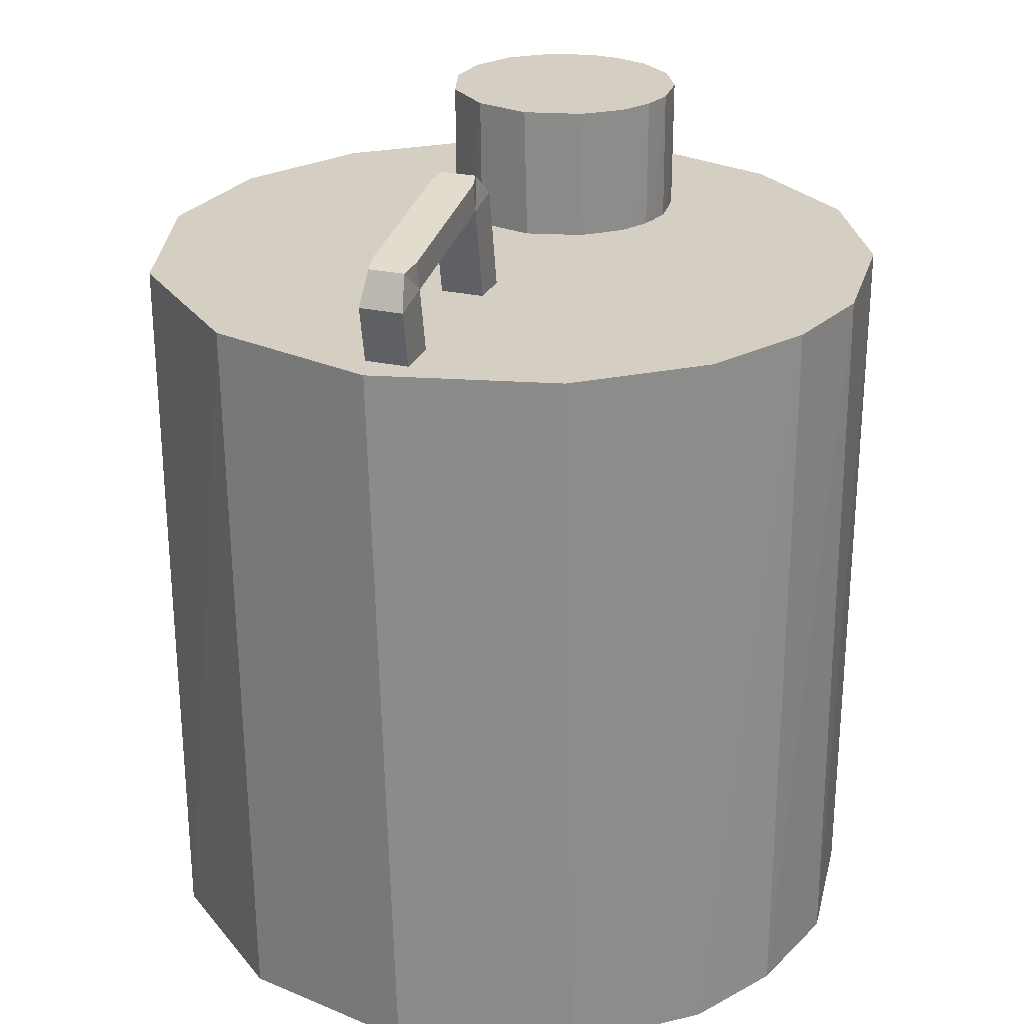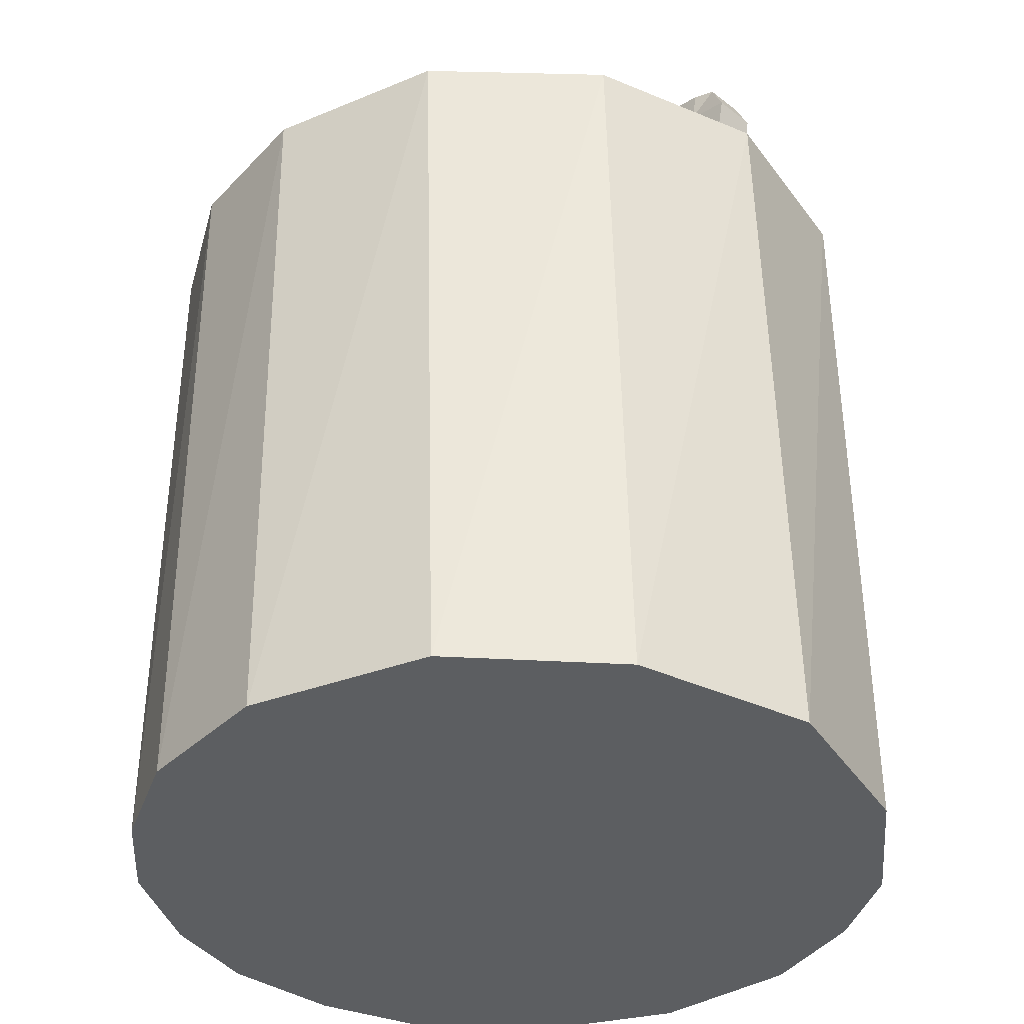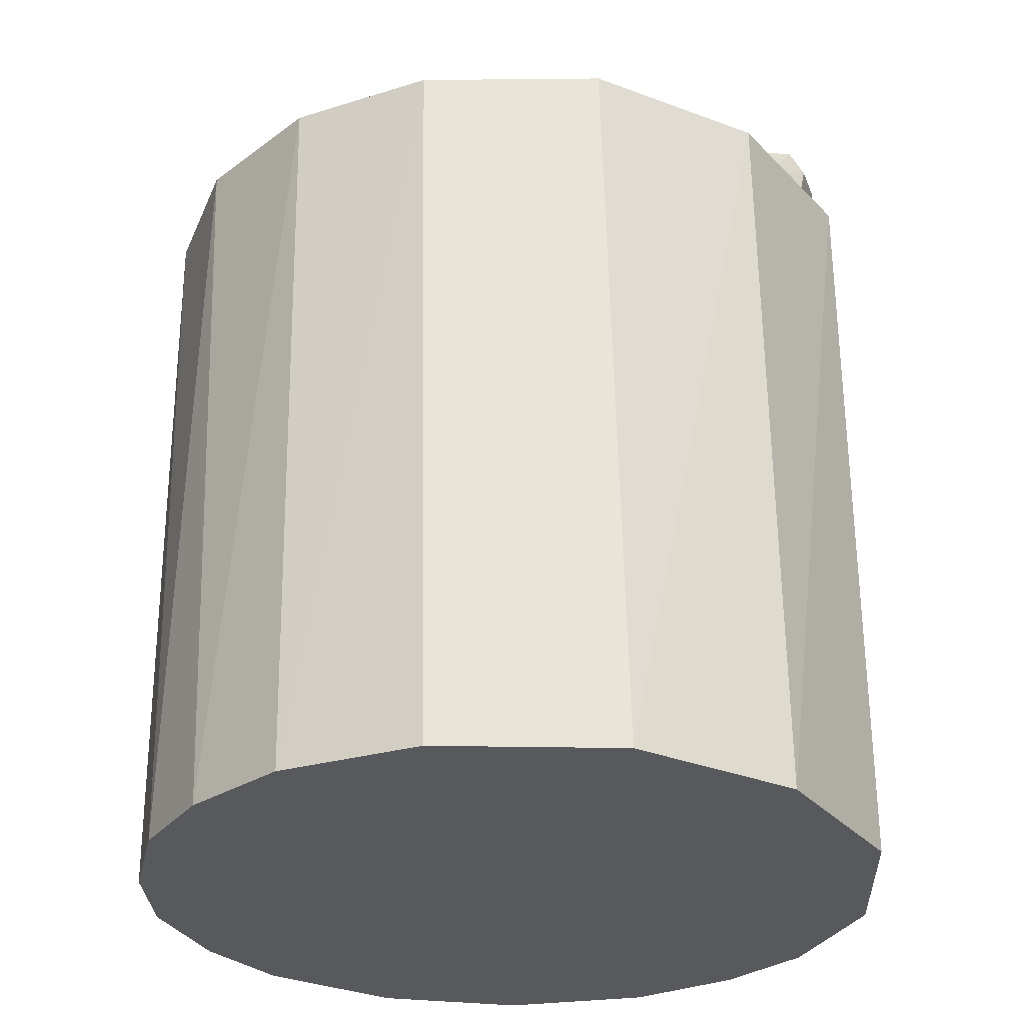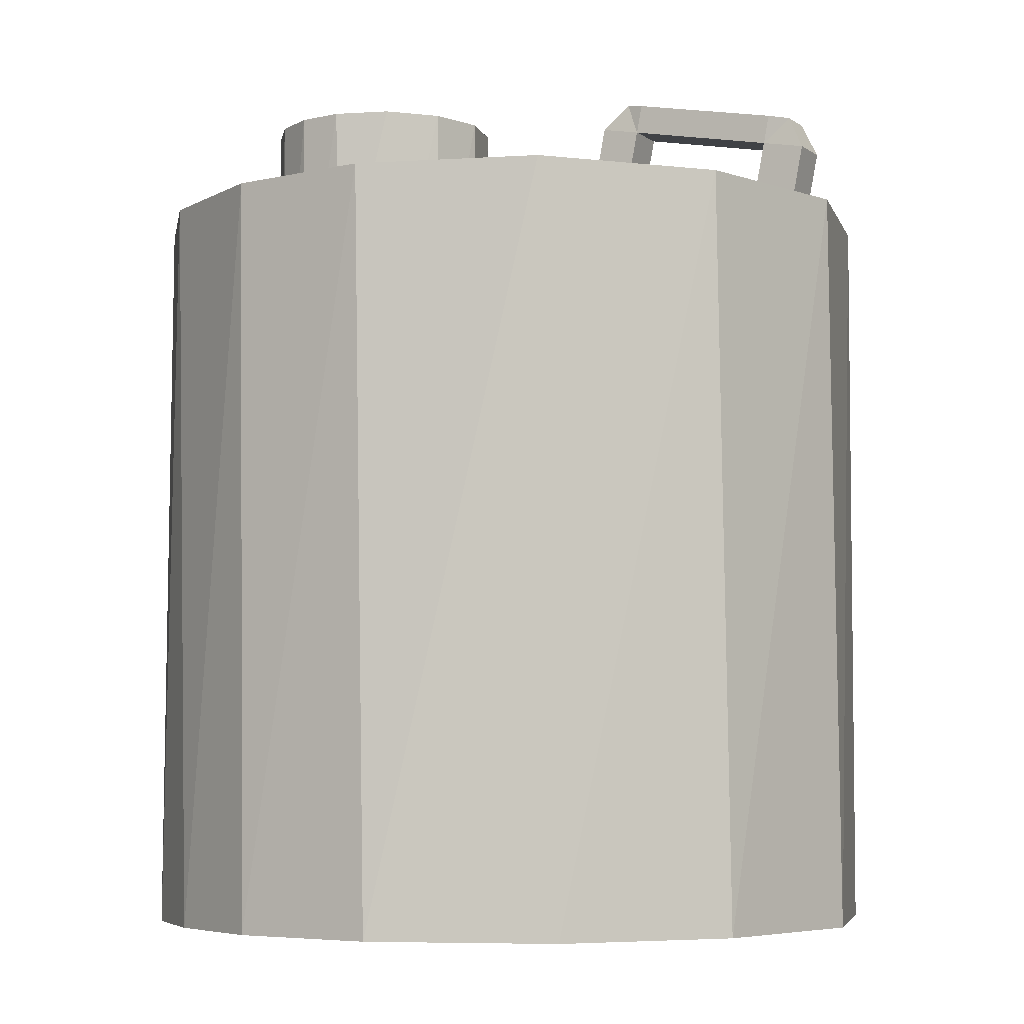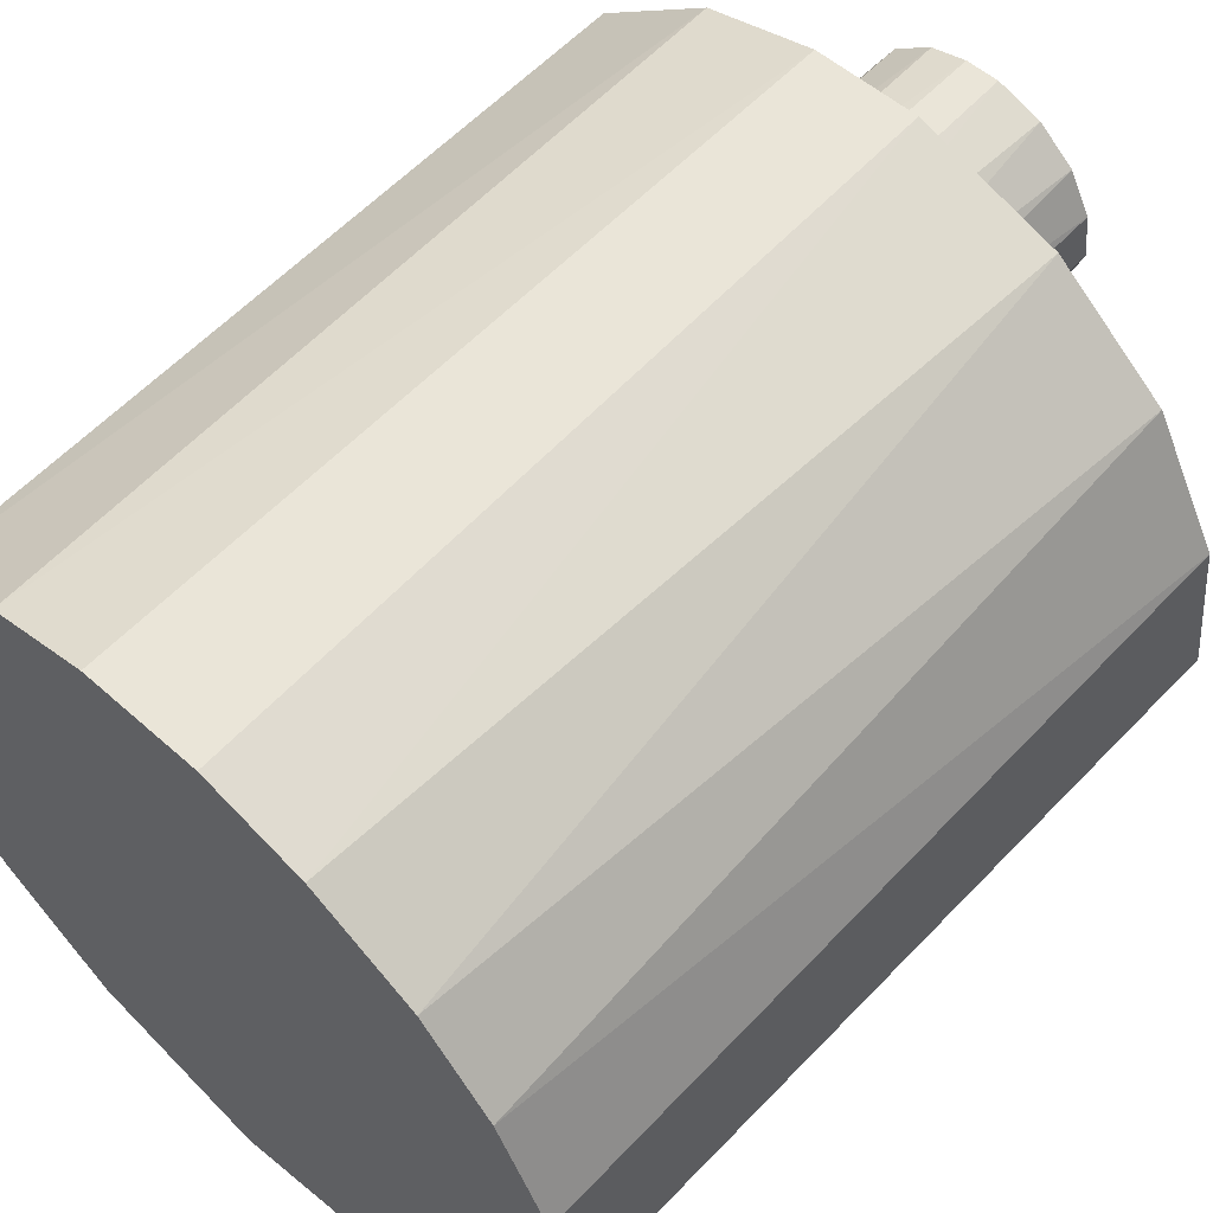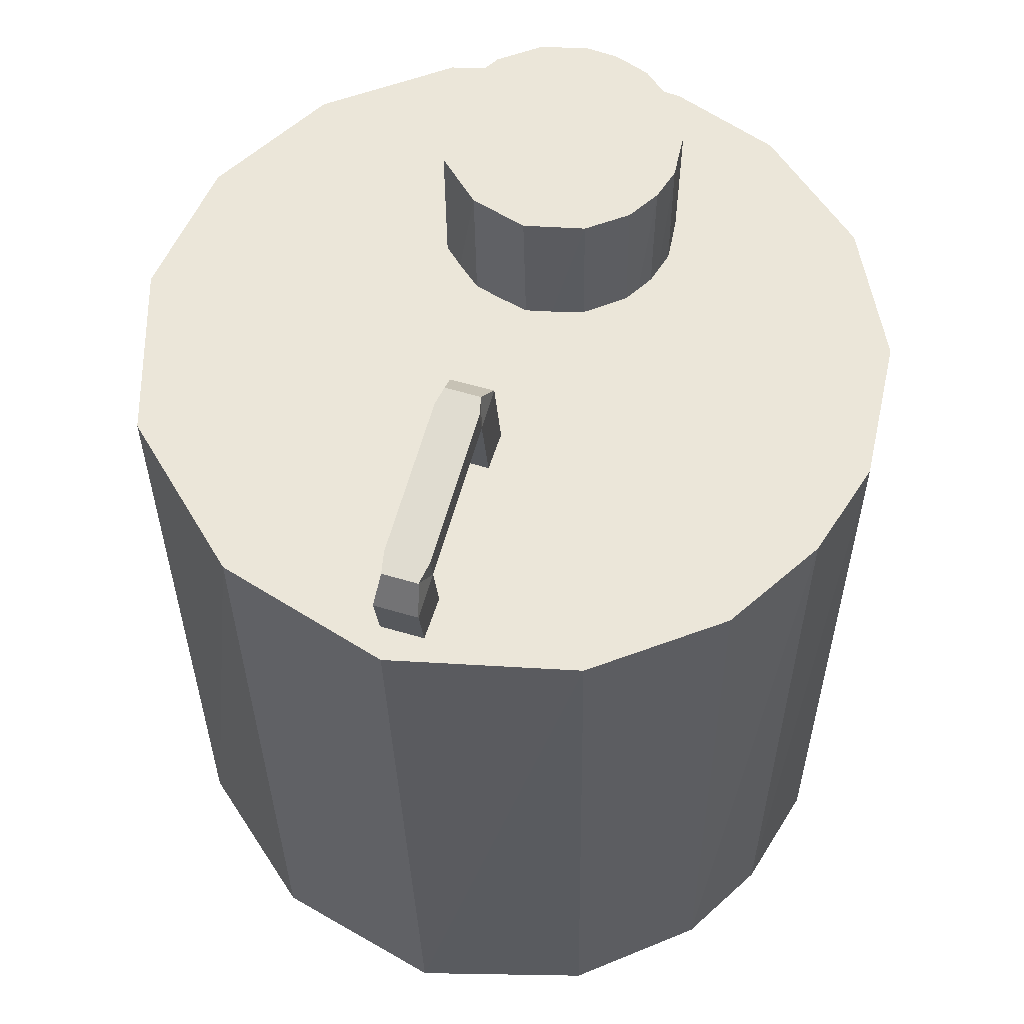
<metadata>
{"format":"obj","ext":"obj","renderer":"f3d","projection":"perspective","resolution":1024,"background":"white","views":[{"elev":25.7,"azim":-160.2,"up":"+Y"},{"elev":-37.3,"azim":135.7,"up":"+Y"},{"elev":-29.1,"azim":108.4,"up":"+Y"},{"elev":-5.5,"azim":118.3,"up":"+Y"},{"elev":59.3,"azim":43.4,"up":"+Z"},{"elev":57.5,"azim":-162.8,"up":"+Y"}]}
</metadata>
<code>
o Cylinder.004_Cylinder.001
v -0.2138 6.971 0.06011
v -0.1672 8.822 0.06011
v 0.2333 6.971 0.1693
v 0.2621 8.822 0.1847
v 0.5754 6.971 0.457
v 0.6013 8.822 0.4958
v 0.733 6.971 0.8895
v 0.7362 8.822 0.9219
v 0.7038 6.971 1.251
v 0.6943 8.822 1.282
v 0.5792 6.971 1.511
v 0.4118 6.971 1.705
v 0.5177 8.822 1.599
v 0.1637 6.971 1.852
v 0.2333 8.822 1.824
v -0.08319 6.971 1.92
v -0.1156 8.822 1.924
v -0.3711 6.971 1.905
v -0.3711 8.822 1.905
v -0.6144 6.971 1.824
v -0.6431 8.822 1.809
v -0.8988 6.971 1.599
v -0.9195 8.822 1.574
v -1.075 6.971 1.282
v -1.085 8.822 1.251
v -1.117 6.971 0.9219
v -1.114 8.822 0.8895
v -1.046 6.971 0.6426
v -1.046 8.822 0.6426
v -0.9195 6.971 0.4197
v -0.8988 8.822 0.3945
v -0.6431 6.971 0.1847
v -0.6144 8.822 0.1693
v -0.3593 7.511 -2.575
v -0.02182 7.511 -2.575
v -0.3593 7.446 -2.906
v -0.02182 7.446 -2.906
v -0.3593 8.231 -3.061
v -0.3593 8.296 -2.73
v -0.02182 8.296 -2.73
v -0.02182 8.231 -3.061
v -0.3279 8.485 -2.94
v -0.3593 8.518 -2.774
v -0.02182 8.518 -2.774
v -0.05315 8.485 -2.94
v -0.3593 8.523 -1.585
v -0.02182 8.523 -1.585
v -0.3593 8.745 -1.629
v -0.02182 8.745 -1.629
v -0.3593 8.583 -1.283
v -0.02182 8.583 -1.283
v -0.3279 8.772 -1.492
v -0.05315 8.772 -1.492
v -0.3593 7.634 -1.409
v -0.02182 7.634 -1.409
v -0.3593 7.694 -1.107
v -0.02182 7.694 -1.107
v -0.2639 1.962 -3.235
v -0.1172 7.792 -3.235
v 1.144 1.962 -2.891
v 1.235 7.792 -2.843
v 2.221 1.962 -1.985
v 2.303 7.792 -1.863
v 2.717 1.962 -0.6235
v 2.727 7.792 -0.5213
v 2.625 1.962 0.5151
v 2.596 7.792 0.6133
v 2.233 1.962 1.334
v 1.706 1.962 1.945
v 2.04 7.792 1.611
v 0.925 1.962 2.408
v 1.144 7.792 2.32
v 0.1475 1.962 2.622
v 0.04528 7.792 2.633
v -0.7592 1.962 2.573
v -0.7592 7.792 2.573
v -1.525 1.962 2.32
v -1.616 7.792 2.272
v -2.421 1.962 1.611
v -2.486 7.792 1.532
v -2.977 1.962 0.6133
v -3.006 7.792 0.5151
v -3.109 1.962 -0.5213
v -3.098 7.792 -0.6235
v -2.884 1.962 -1.401
v -2.884 7.792 -1.401
v -2.486 1.962 -2.103
v -2.421 7.792 -2.182
v -1.616 1.962 -2.843
v -1.525 7.792 -2.891
f 36 35 34
f 39 42 38
f 37 40 35
f 36 39 38
f 36 41 37
f 35 39 34
f 44 42 43
f 38 45 41
f 43 49 44
f 40 45 44
f 46 52 48
f 40 46 39
f 39 48 43
f 44 47 40
f 51 52 50
f 47 54 46
f 47 53 51
f 48 53 49
f 55 56 54
f 51 55 47
f 46 56 50
f 50 57 51
f 36 37 35
f 39 43 42
f 37 41 40
f 36 34 39
f 36 38 41
f 35 40 39
f 44 45 42
f 38 42 45
f 43 48 49
f 40 41 45
f 46 50 52
f 40 47 46
f 39 46 48
f 44 49 47
f 51 53 52
f 47 55 54
f 47 49 53
f 48 52 53
f 55 57 56
f 51 57 55
f 46 54 56
f 50 56 57
f 3 2 4
f 13 12 11
f 15 14 12
f 5 4 6
f 7 6 8
f 9 8 10
f 11 10 13
f 14 17 16
f 13 15 12
f 18 17 19
f 20 19 21
f 22 21 23
f 24 23 25
f 26 25 27
f 28 27 29
f 30 29 31
f 32 31 33
f 19 29 23
f 1 33 2
f 11 28 3
f 3 1 2
f 5 3 4
f 7 5 6
f 9 7 8
f 11 9 10
f 14 15 17
f 18 16 17
f 20 18 19
f 22 20 21
f 24 22 23
f 26 24 25
f 28 26 27
f 30 28 29
f 32 30 31
f 2 33 4
f 31 29 33
f 27 25 29
f 23 21 19
f 19 17 15
f 15 13 19
f 10 8 19
f 6 4 8
f 33 29 4
f 25 23 29
f 19 13 10
f 8 29 19
f 29 8 4
f 1 32 33
f 5 7 3
f 9 11 7
f 12 14 11
f 16 18 14
f 20 22 18
f 24 26 28
f 28 30 32
f 32 1 3
f 3 7 11
f 11 14 18
f 18 22 24
f 24 28 18
f 32 3 28
f 11 18 28
f 60 59 61
f 70 69 68
f 72 71 69
f 62 61 63
f 64 63 65
f 66 65 67
f 68 67 70
f 71 74 73
f 70 72 69
f 75 74 76
f 77 76 78
f 79 78 80
f 81 80 82
f 83 82 84
f 85 84 86
f 87 86 88
f 89 88 90
f 76 86 80
f 58 90 59
f 68 85 60
f 60 58 59
f 62 60 61
f 64 62 63
f 66 64 65
f 68 66 67
f 71 72 74
f 75 73 74
f 77 75 76
f 79 77 78
f 81 79 80
f 83 81 82
f 85 83 84
f 87 85 86
f 89 87 88
f 59 90 61
f 88 86 90
f 84 82 86
f 80 78 76
f 76 74 72
f 72 70 76
f 67 65 76
f 63 61 65
f 90 86 61
f 82 80 86
f 76 70 67
f 65 86 76
f 86 65 61
f 58 89 90
f 62 64 60
f 66 68 64
f 69 71 68
f 73 75 71
f 77 79 75
f 81 83 85
f 85 87 89
f 89 58 60
f 60 64 68
f 68 71 75
f 75 79 81
f 81 85 75
f 89 60 85
f 68 75 85

</code>
